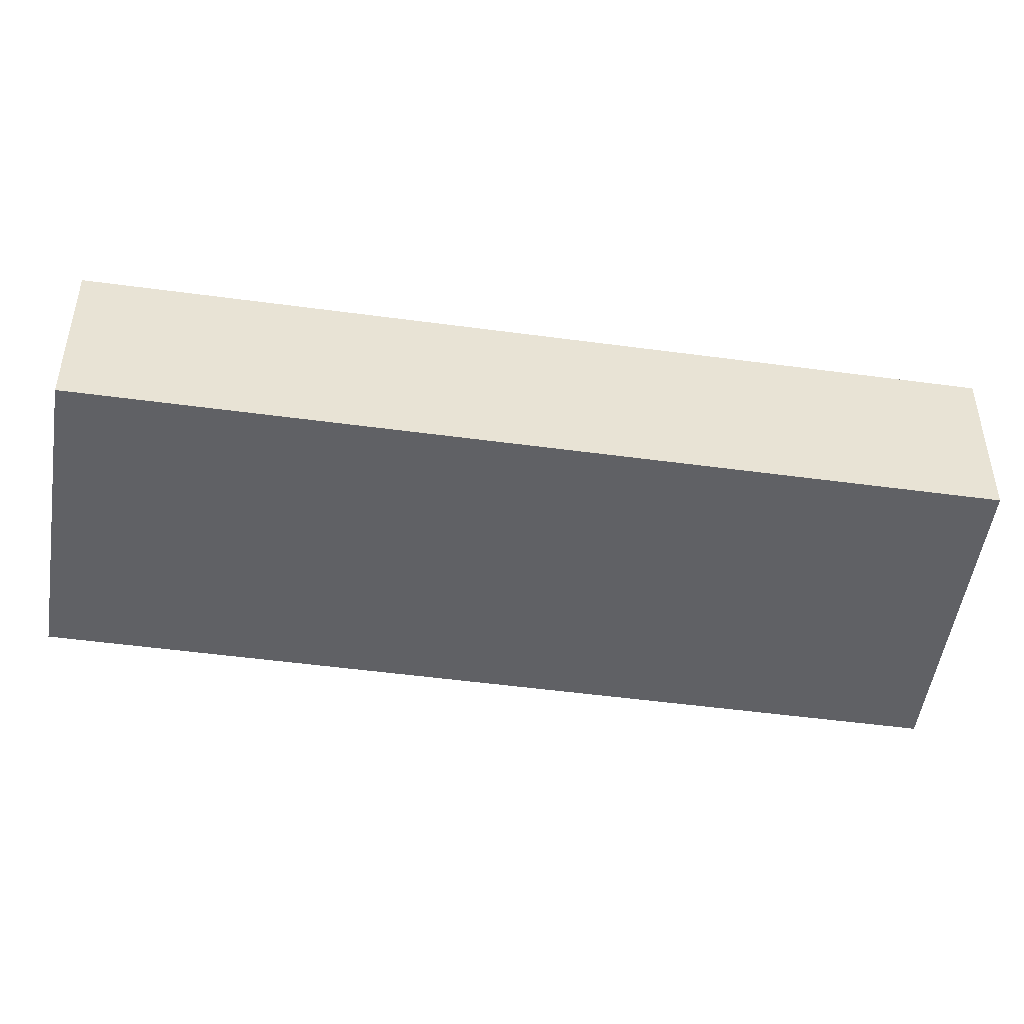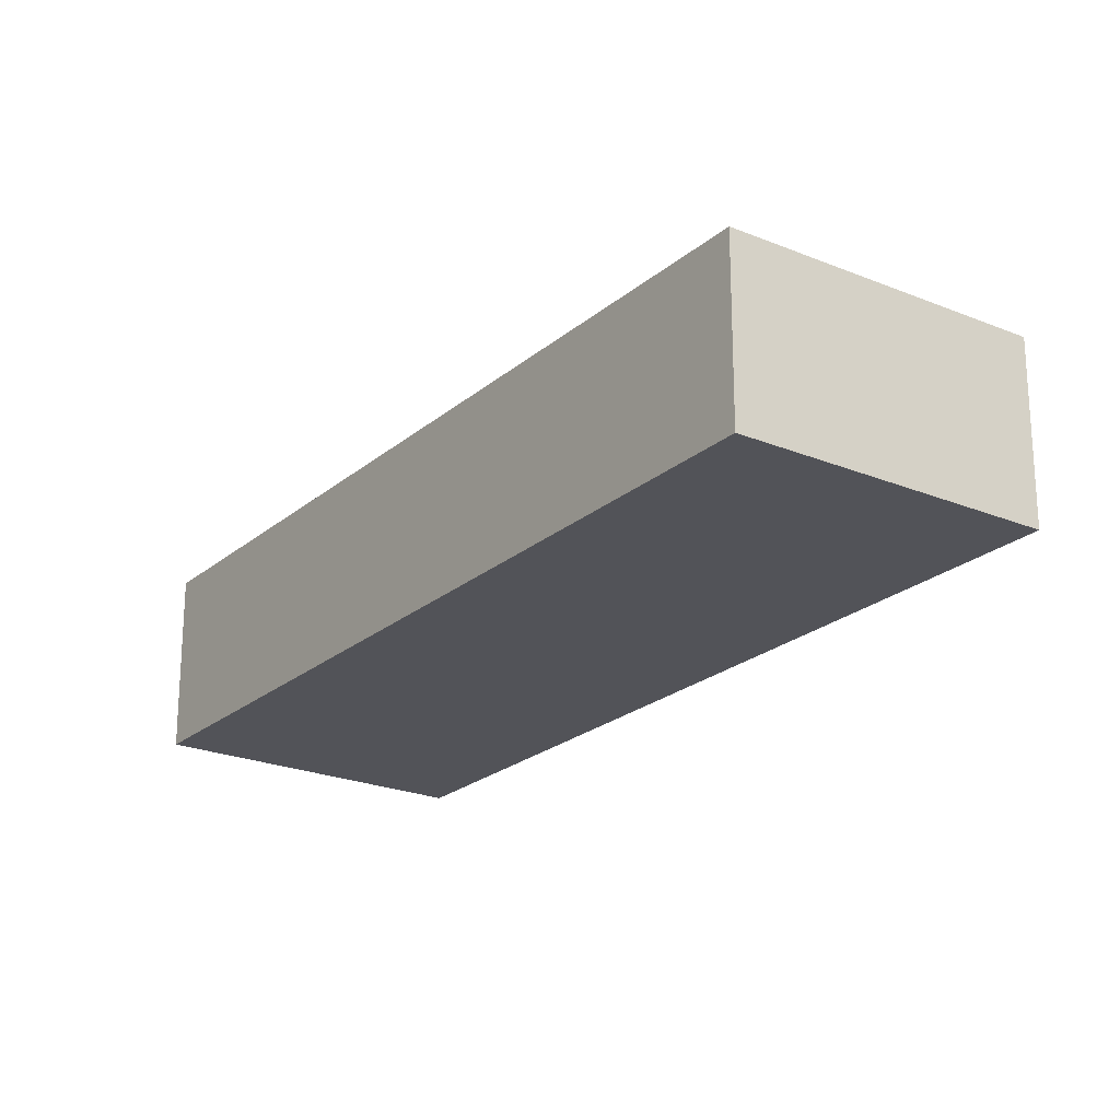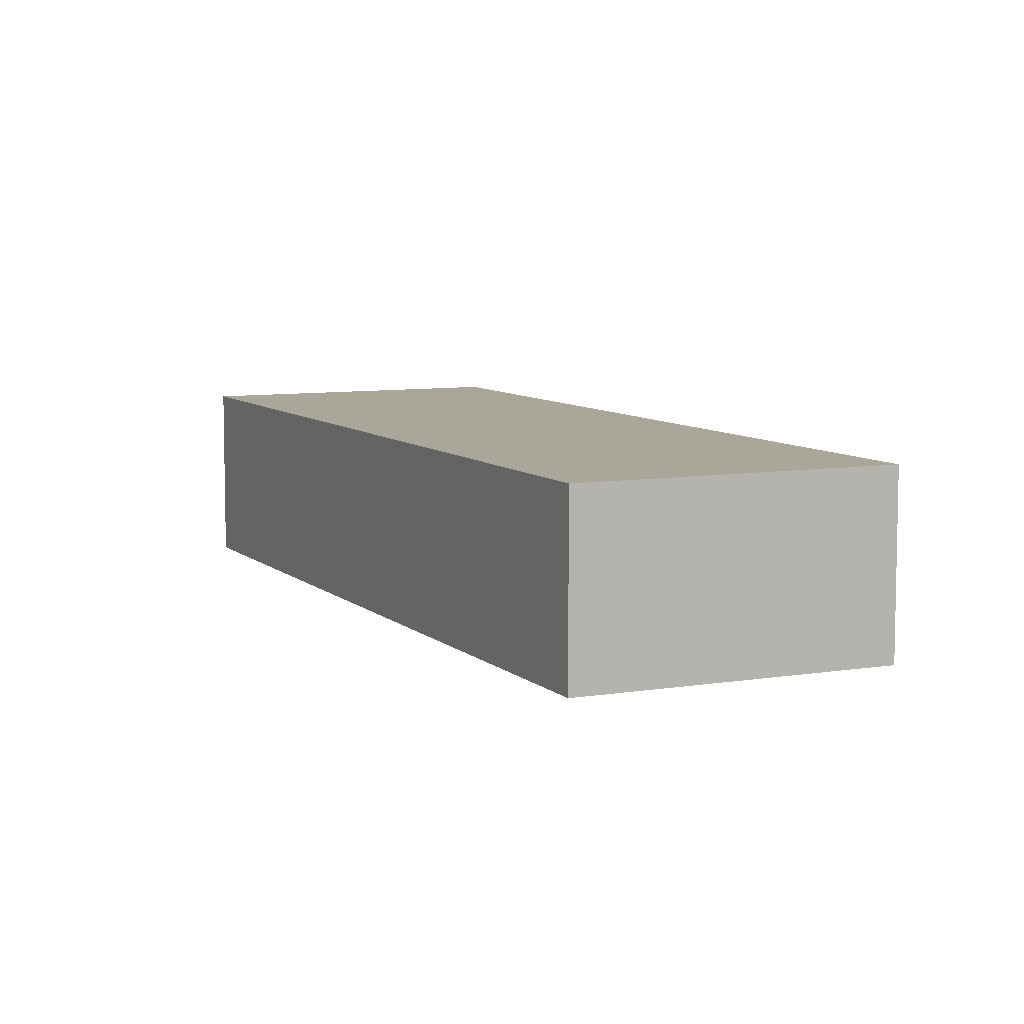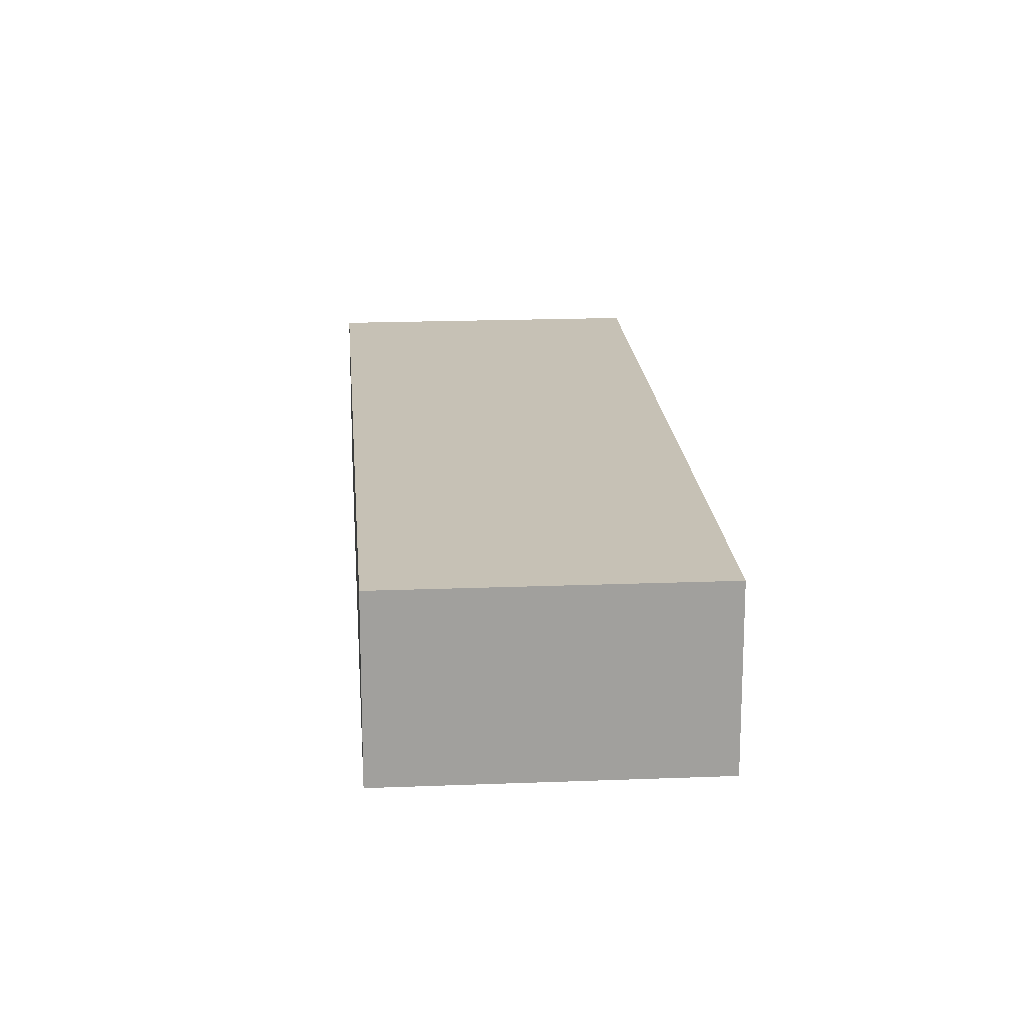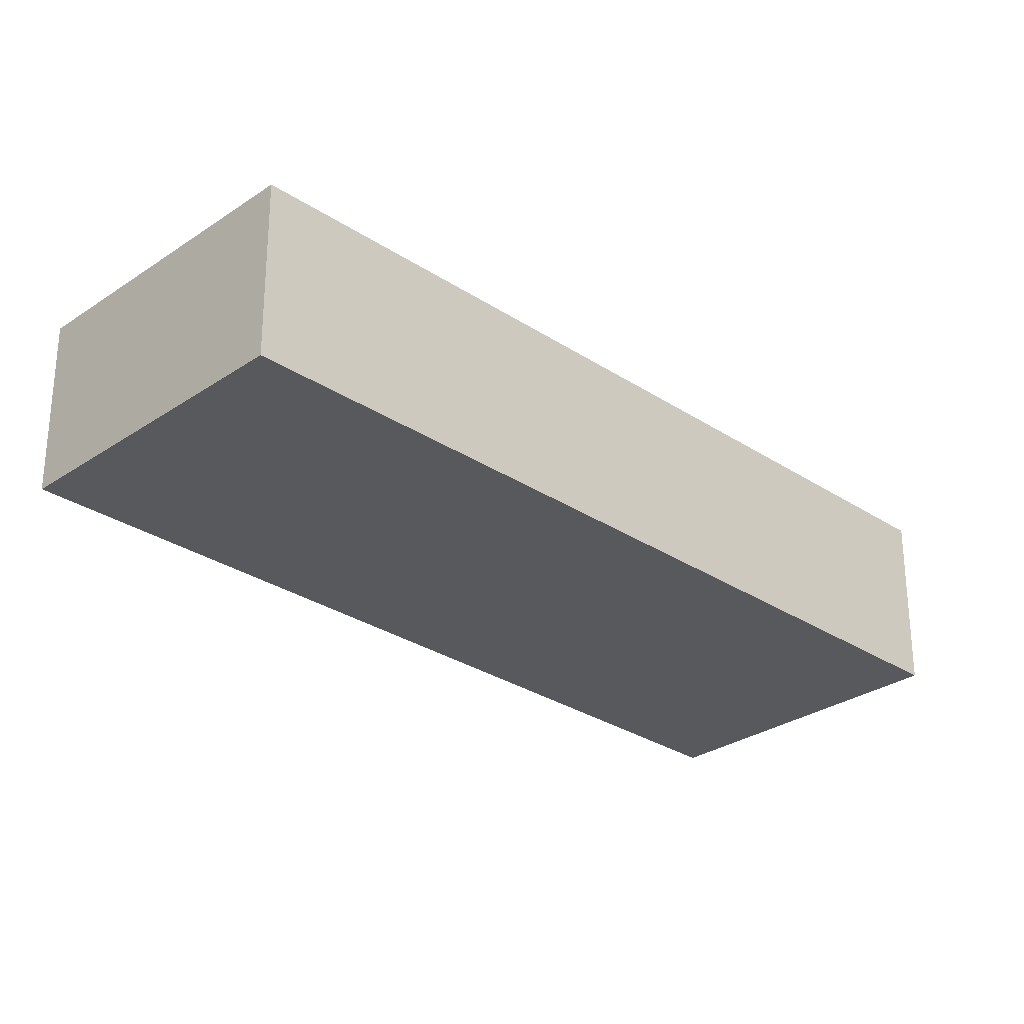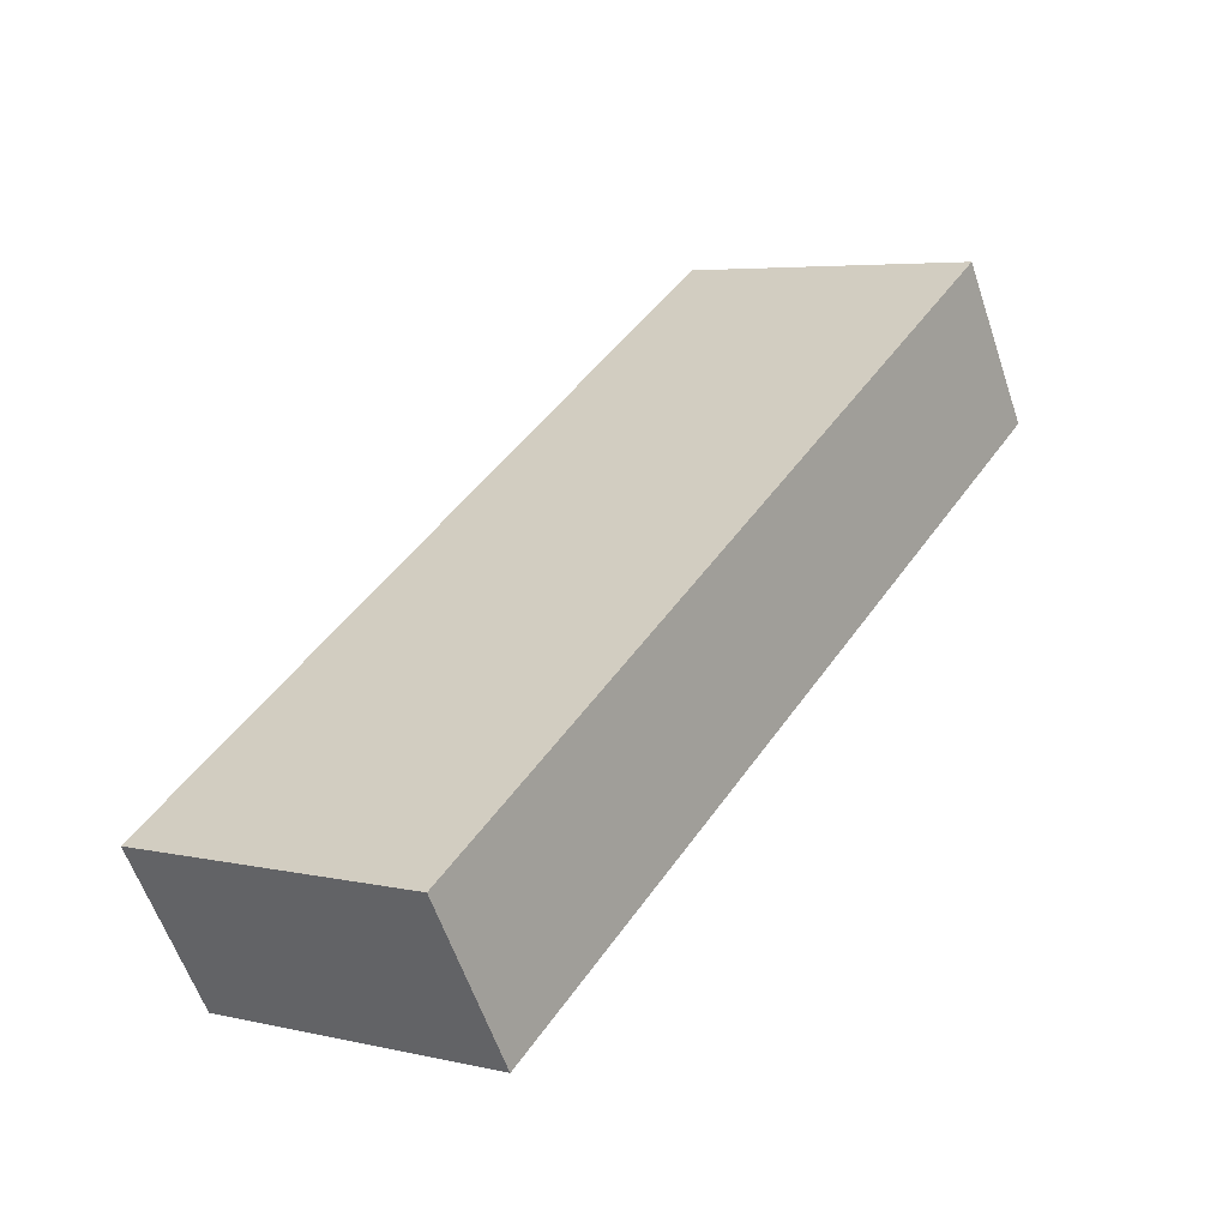
<metadata>
{"format":"obj","ext":"obj","renderer":"f3d","projection":"perspective","resolution":1024,"background":"white","views":[{"elev":-49.4,"azim":48.6,"up":"+Z"},{"elev":-22.6,"azim":111.8,"up":"+Z"},{"elev":7.8,"azim":-57.8,"up":"+Z"},{"elev":18.7,"azim":-37.2,"up":"+Z"},{"elev":-29.0,"azim":-167.4,"up":"+Z"},{"elev":-58.9,"azim":18.5,"up":"+Y"}]}
</metadata>
<code>
g default
v 1.684 -3.651 0.1
v 1.961 -3.223 0.1
v 1.533 -3.553 0.1
v 1.81 -3.125 0.1
v 1.533 -3.553 0
v 1.81 -3.125 0
v 1.684 -3.651 0
v 1.961 -3.223 0
g pCube13
f 1 2 4 3
f 3 4 6 5
f 5 6 8 7
f 7 8 2 1
f 2 8 6 4
f 7 1 3 5

</code>
